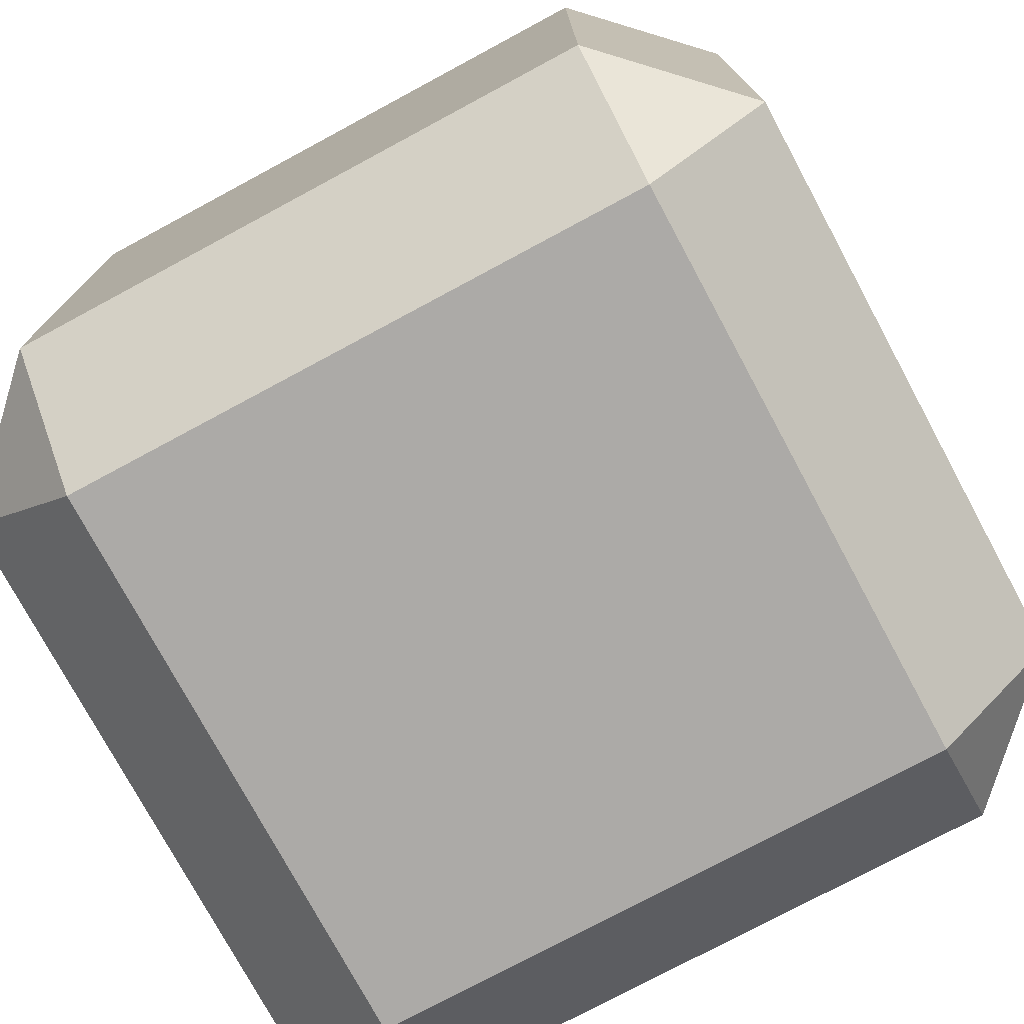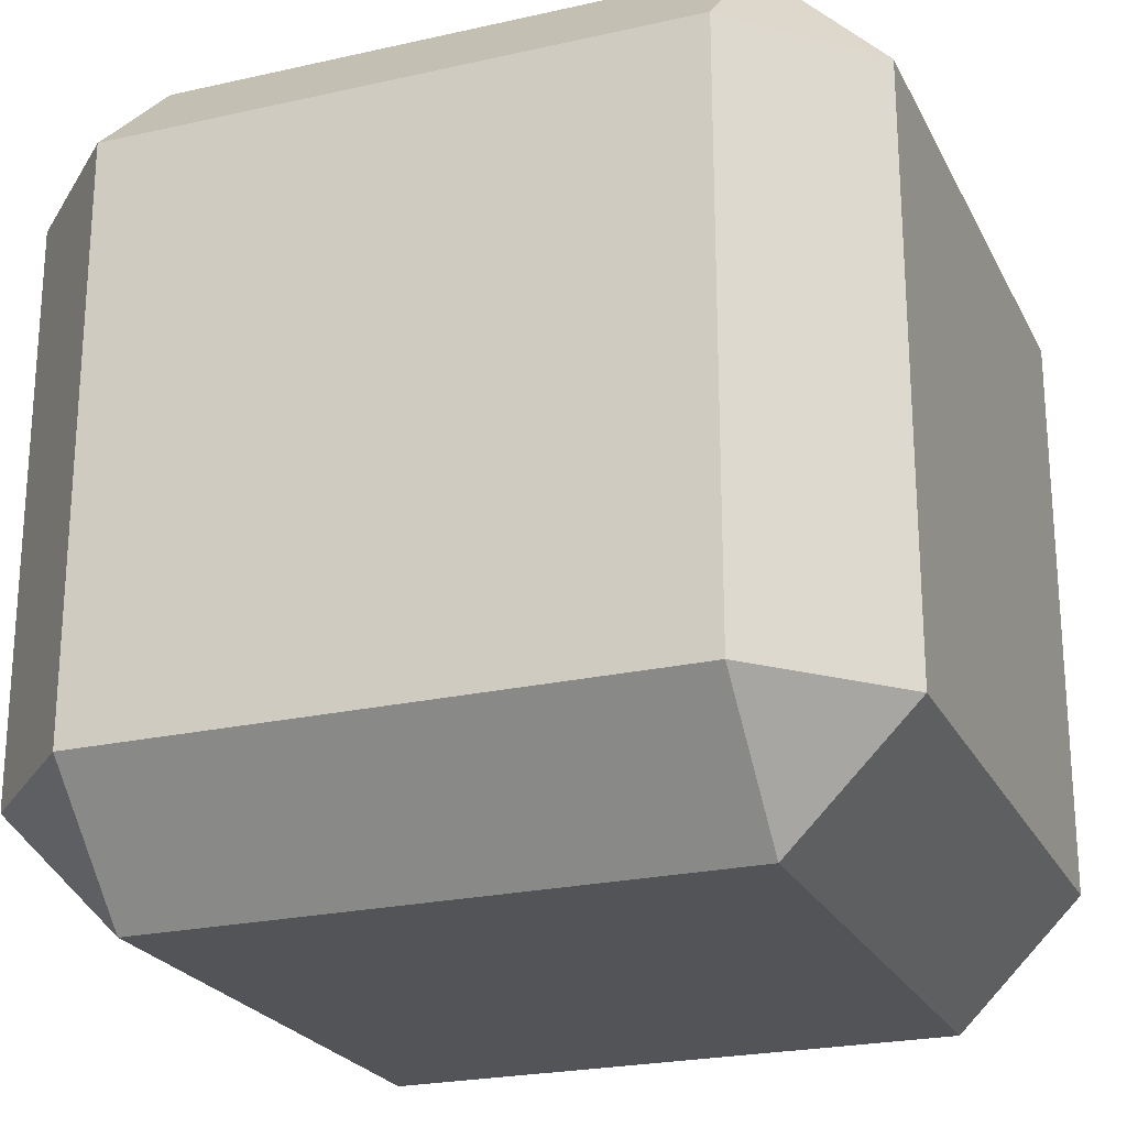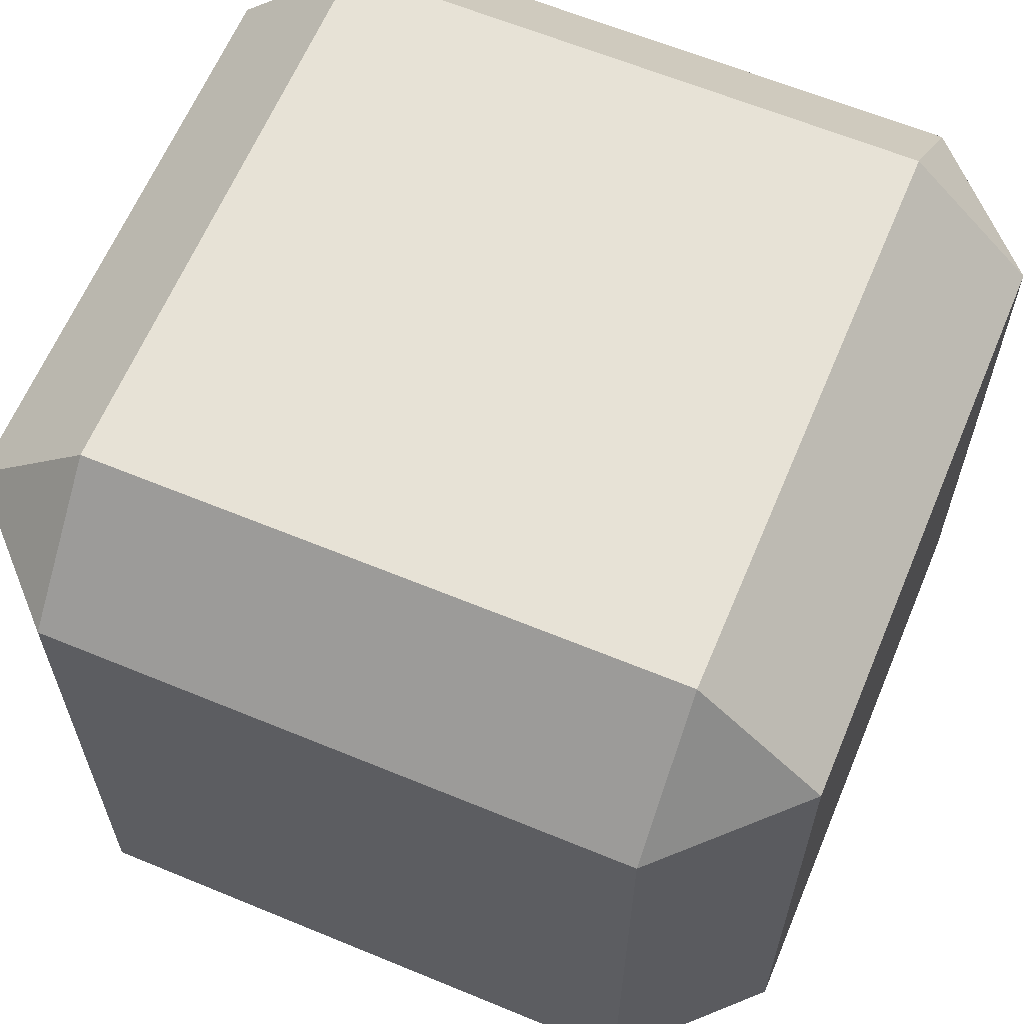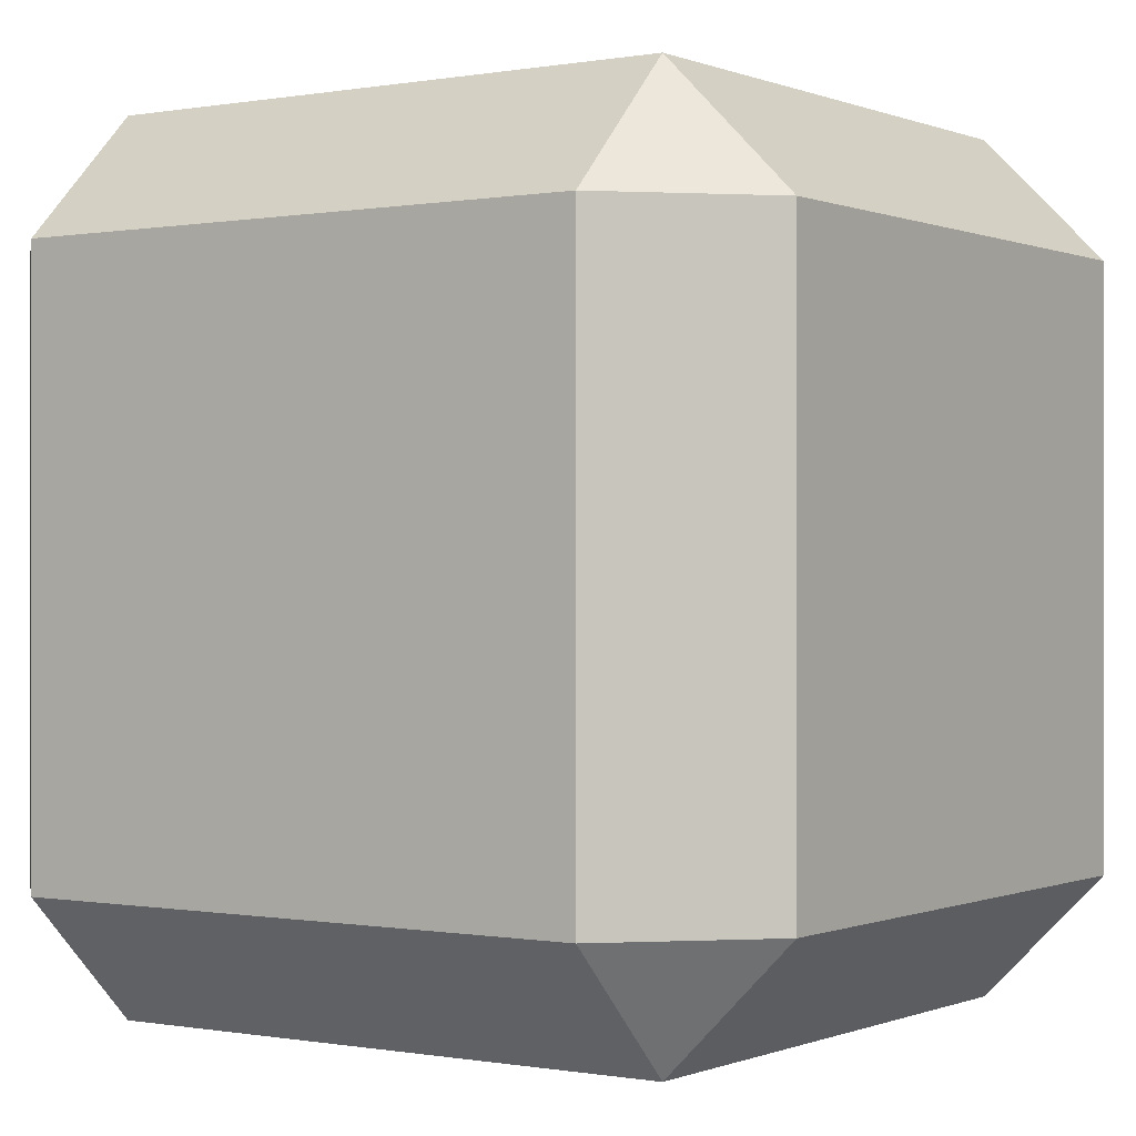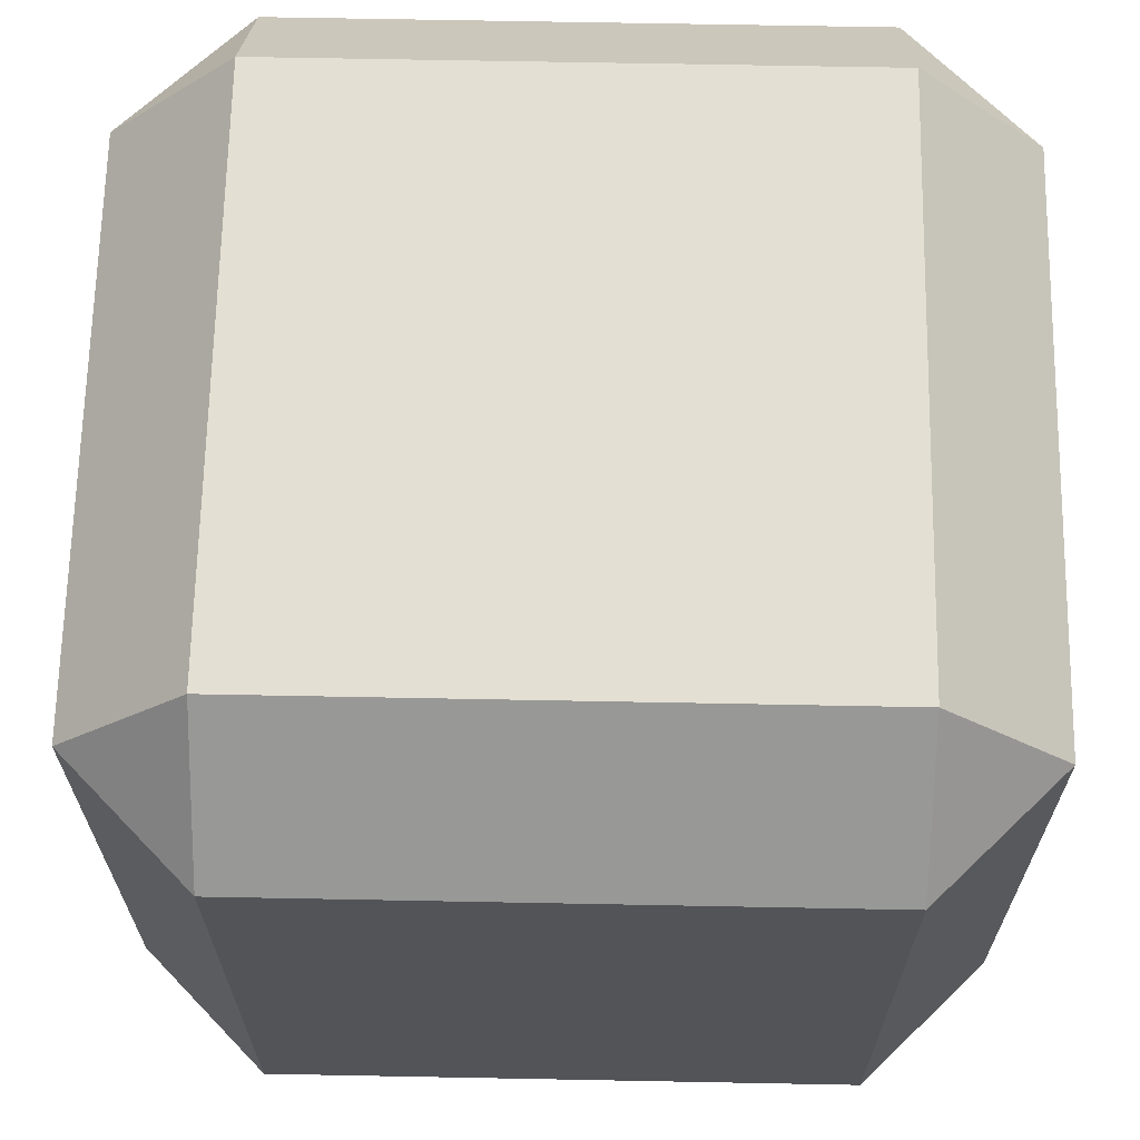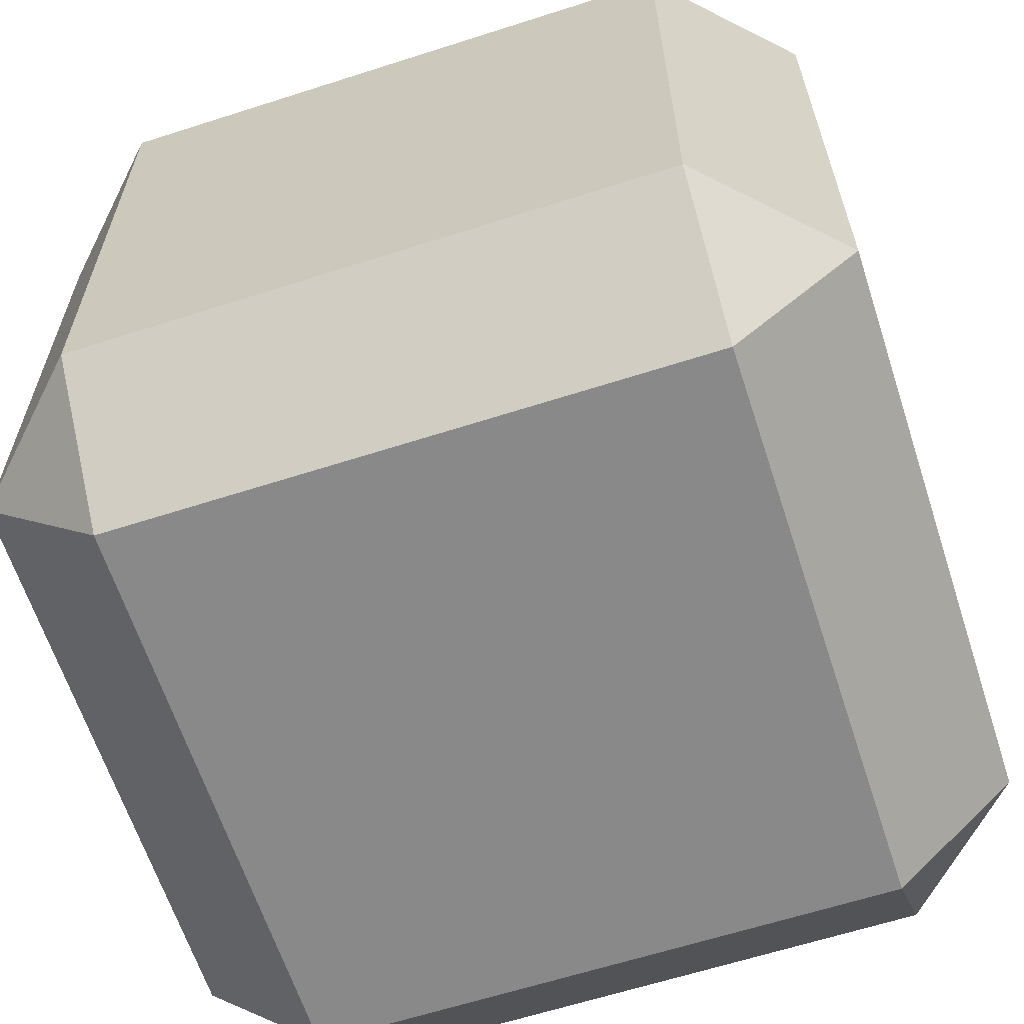
<metadata>
{"format":"obj","ext":"obj","renderer":"f3d","projection":"perspective","resolution":1024,"background":"white","views":[{"elev":-76.0,"azim":28.3,"up":"+Y"},{"elev":-23.3,"azim":111.0,"up":"+Y"},{"elev":62.9,"azim":-67.3,"up":"+Z"},{"elev":-0.1,"azim":124.3,"up":"+Y"},{"elev":66.5,"azim":-178.9,"up":"+Y"},{"elev":-63.2,"azim":18.0,"up":"+Y"}]}
</metadata>
<code>
v  -35 15 -50
v  -35 85 -50
v  35 85 -50
v  35 15 -50
v  -35 15 50
v  35 15 50
v  35 85 50
v  -35 85 50
v  -35 0 -35
v  35 0 -35
v  35 -0 35
v  -35 -0 35
v  50 15 -35
v  50 85 -35
v  50 85 35
v  50 15 35
v  35 100 -35
v  -35 100 -35
v  -35 100 35
v  35 100 35
v  -50 85 -35
v  -50 15 -35
v  -50 15 35
v  -50 85 35
g Box001
f 1 2 3
f 3 4 1
f 5 6 7
f 7 8 5
f 9 10 11
f 11 12 9
f 13 14 15
f 15 16 13
f 17 18 19
f 19 20 17
f 21 22 23
f 23 24 21
f 9 22 1
f 4 13 10
f 21 18 2
f 3 17 14
f 12 5 23
f 16 6 11
f 24 8 19
f 20 7 15
f 1 22 21
f 21 2 1
f 2 18 17
f 17 3 2
f 3 14 13
f 13 4 3
f 4 10 9
f 9 1 4
f 5 12 11
f 11 6 5
f 6 16 15
f 15 7 6
f 7 20 19
f 19 8 7
f 8 24 23
f 23 5 8
f 10 13 16
f 16 11 10
f 12 23 22
f 22 9 12
f 14 17 20
f 20 15 14
f 18 21 24
f 24 19 18

</code>
